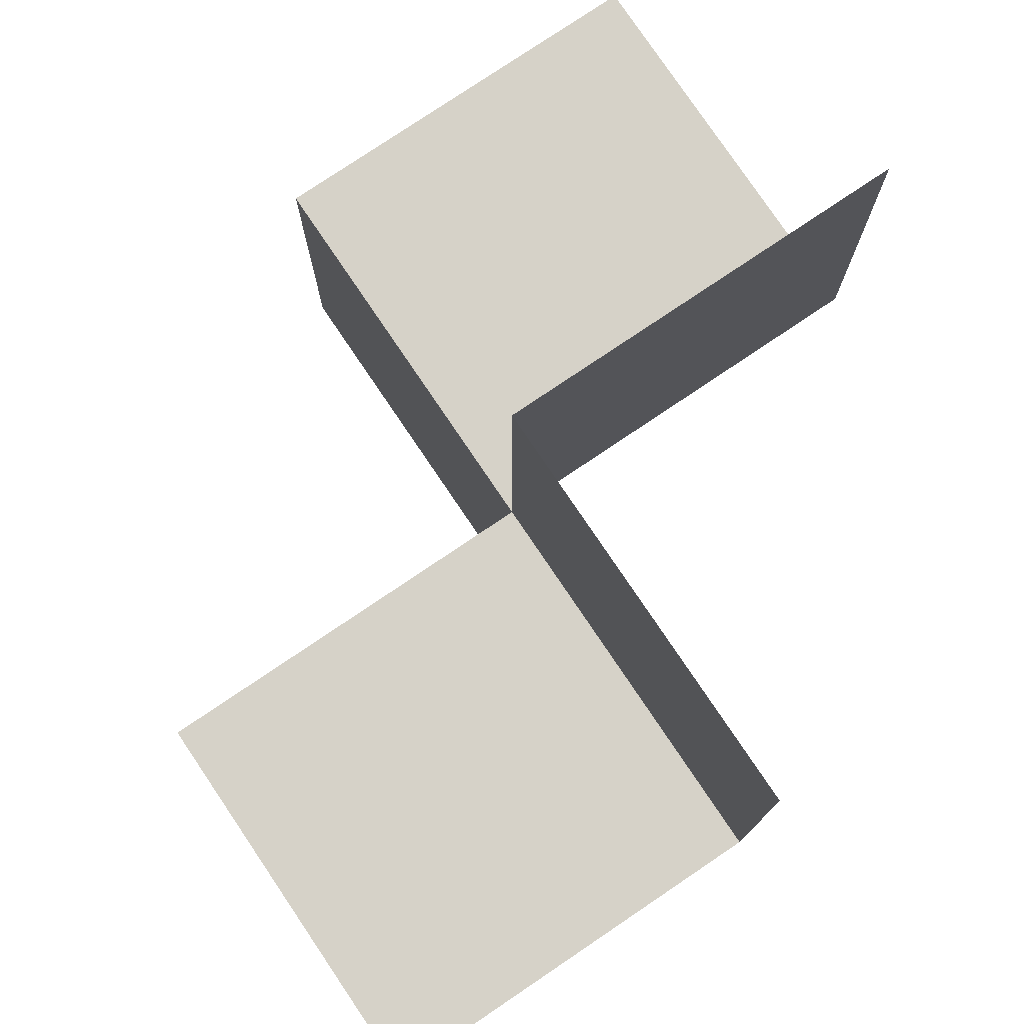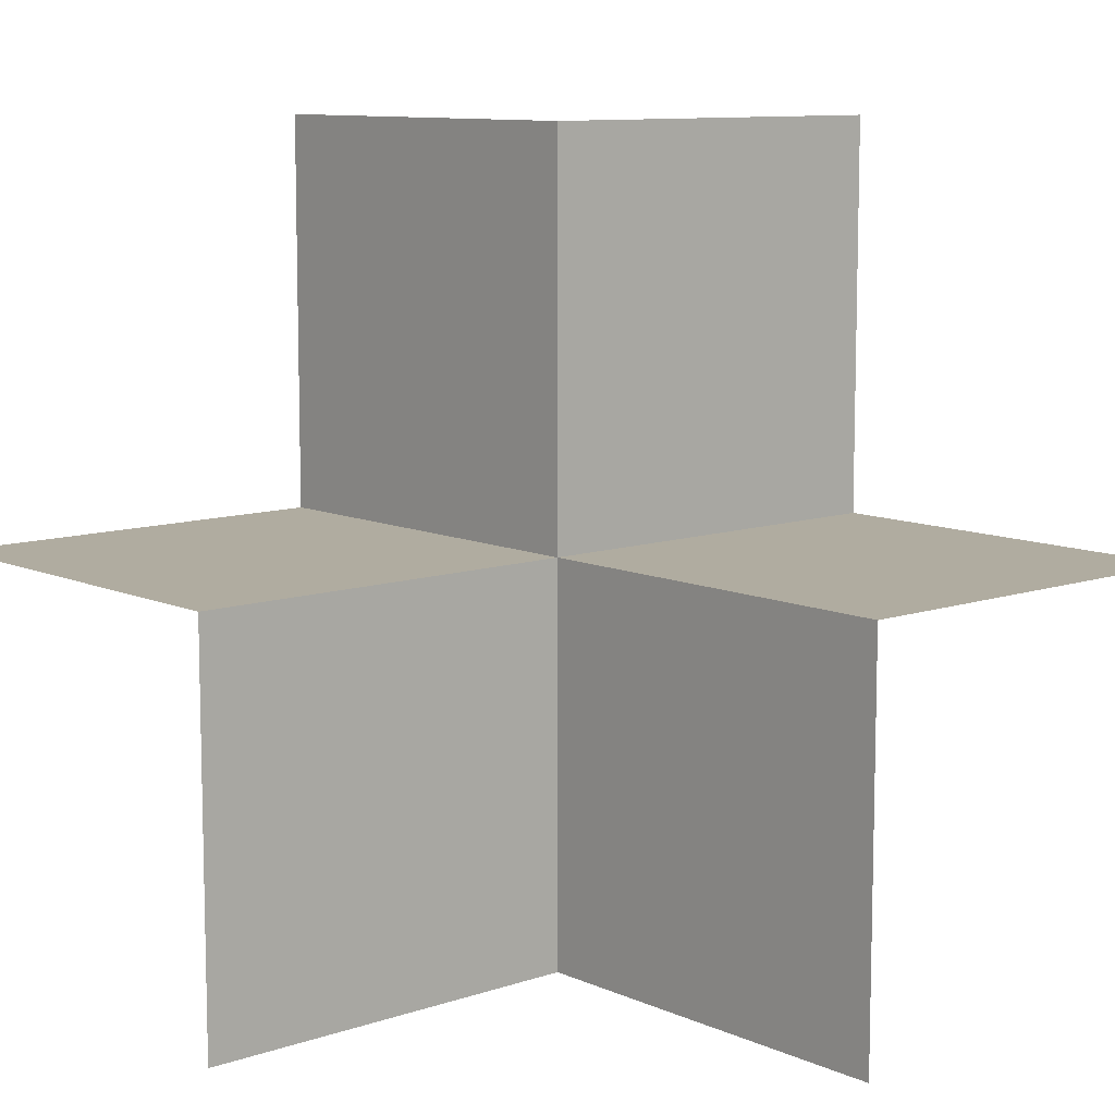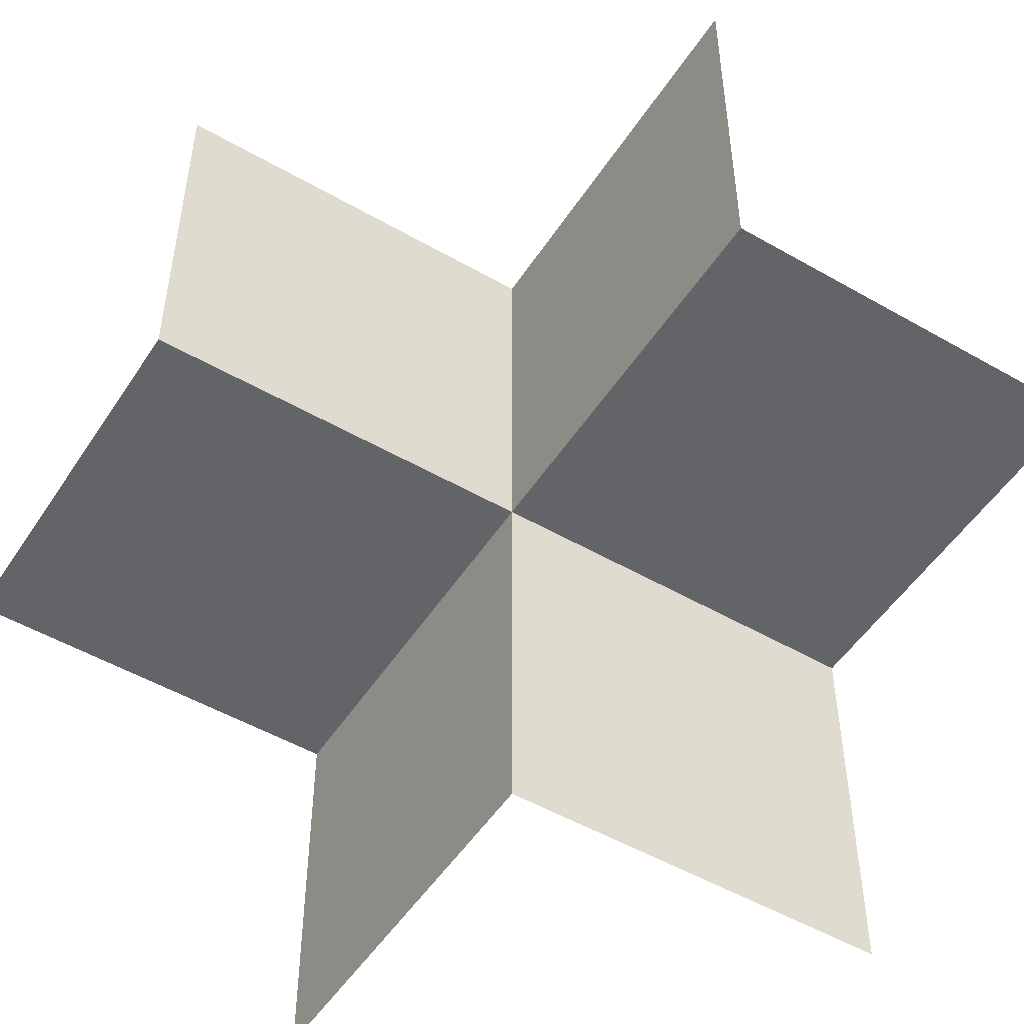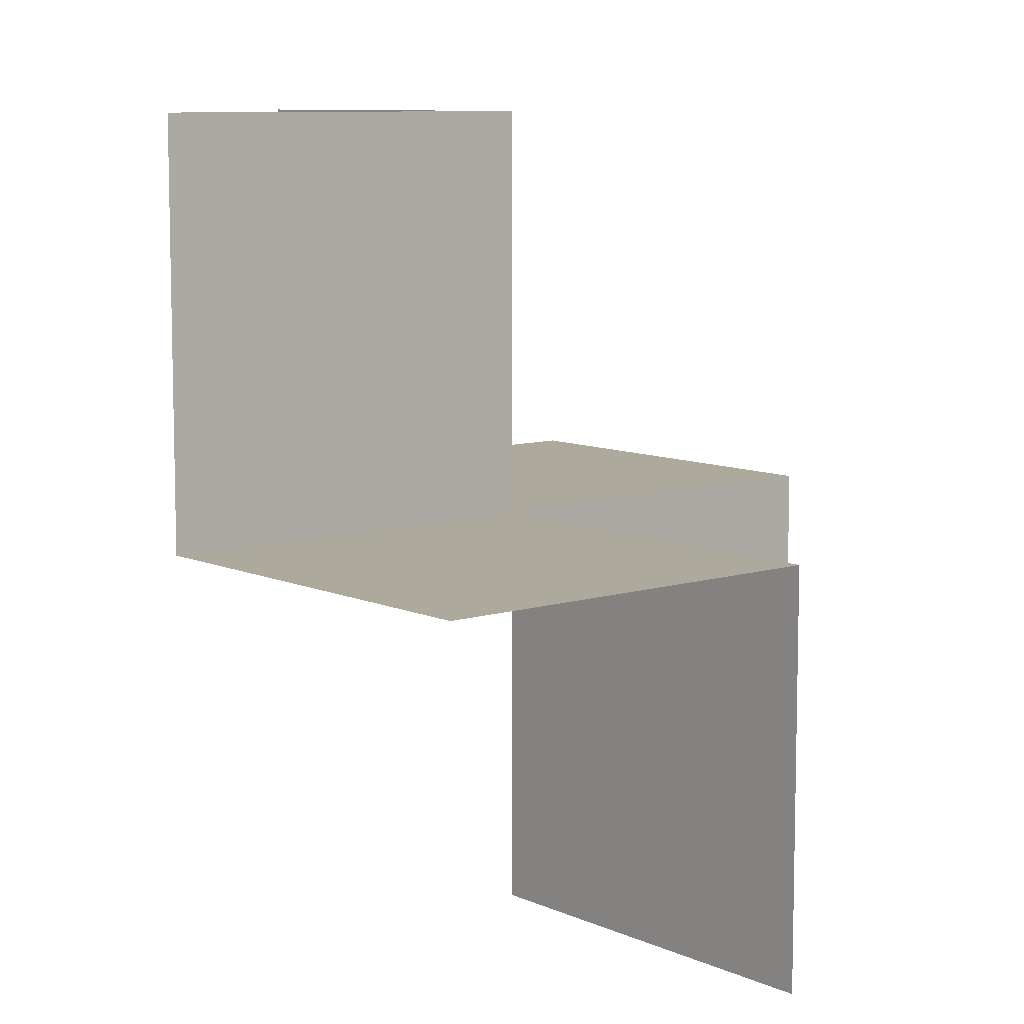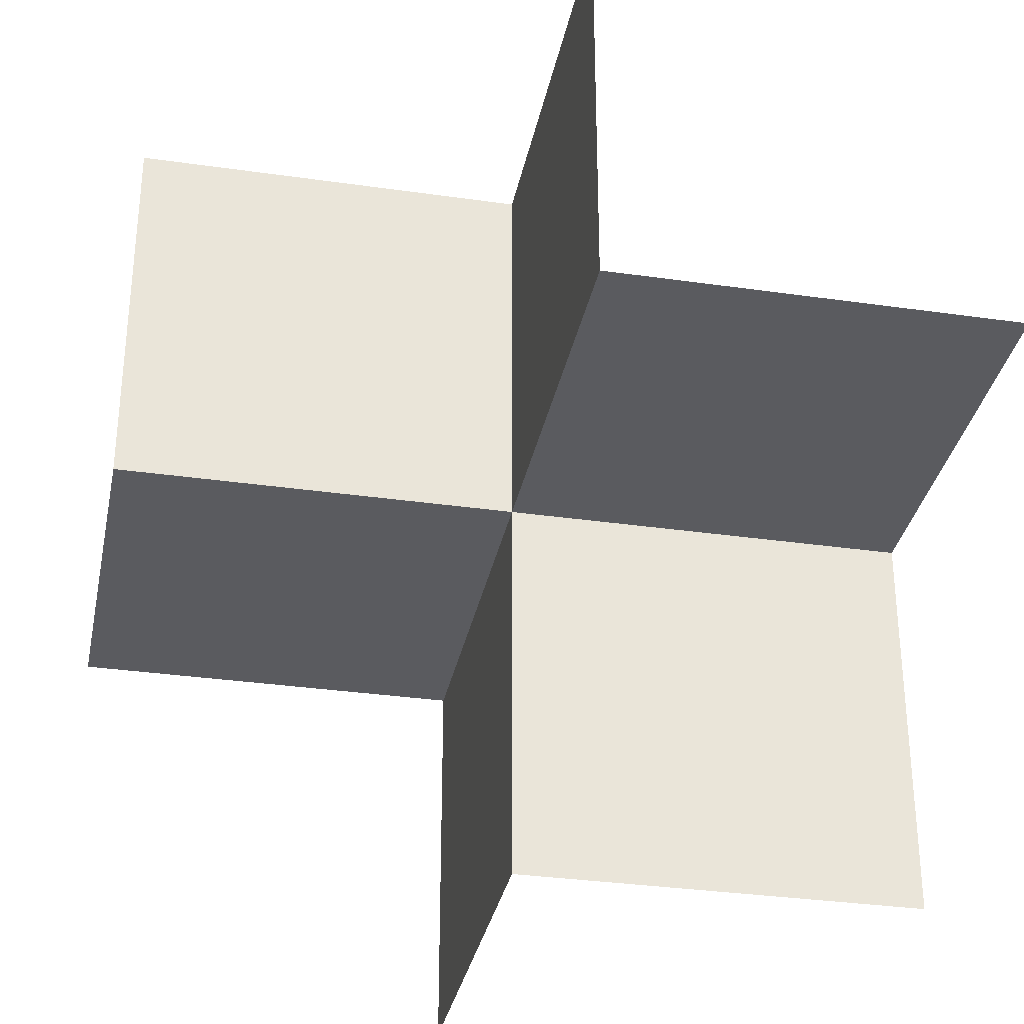
<metadata>
{"format":"obj","ext":"obj","renderer":"f3d","projection":"perspective","resolution":1024,"background":"white","views":[{"elev":78.0,"azim":146.0,"up":"+Z"},{"elev":9.9,"azim":-131.3,"up":"+Y"},{"elev":-51.1,"azim":57.9,"up":"+Y"},{"elev":8.9,"azim":140.0,"up":"+Y"},{"elev":-33.0,"azim":78.8,"up":"+Y"}]}
</metadata>
<code>
o 0111_0010_立方体.264
v -0.5 -0 -0
v -0 -0 0.5
v -0.5 -0 0.5
v -0 0.5 0.5
v -0 -0.5 -0.5
v -0 -0.5 -0
v -0.5 -0.5 -0
v 0 -0 -0.5
v 0.5 -0 -0.5
v 0 -0 -0
v 0.5 -0 -0
v 0 0.5 -0
v 0.5 0.5 -0
f 3 10 2
f 4 10 12
f 1 6 10
f 10 5 8
f 10 13 12
f 8 11 10
f 3 1 10
f 4 2 10
f 1 7 6
f 10 6 5
f 10 11 13
f 8 9 11

</code>
